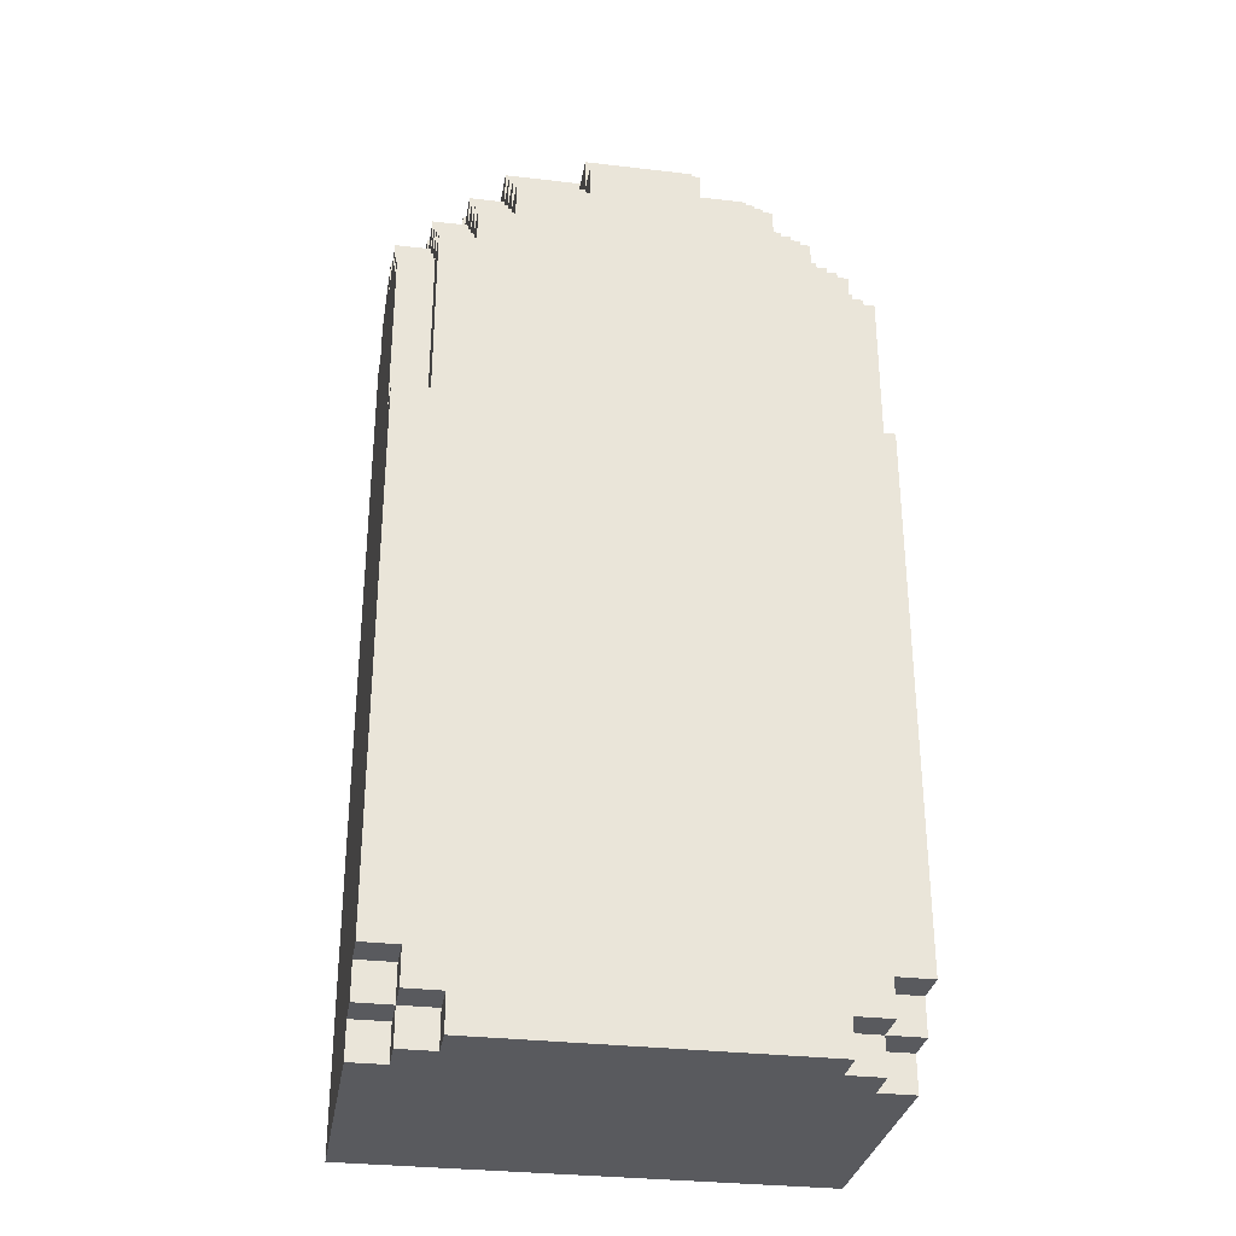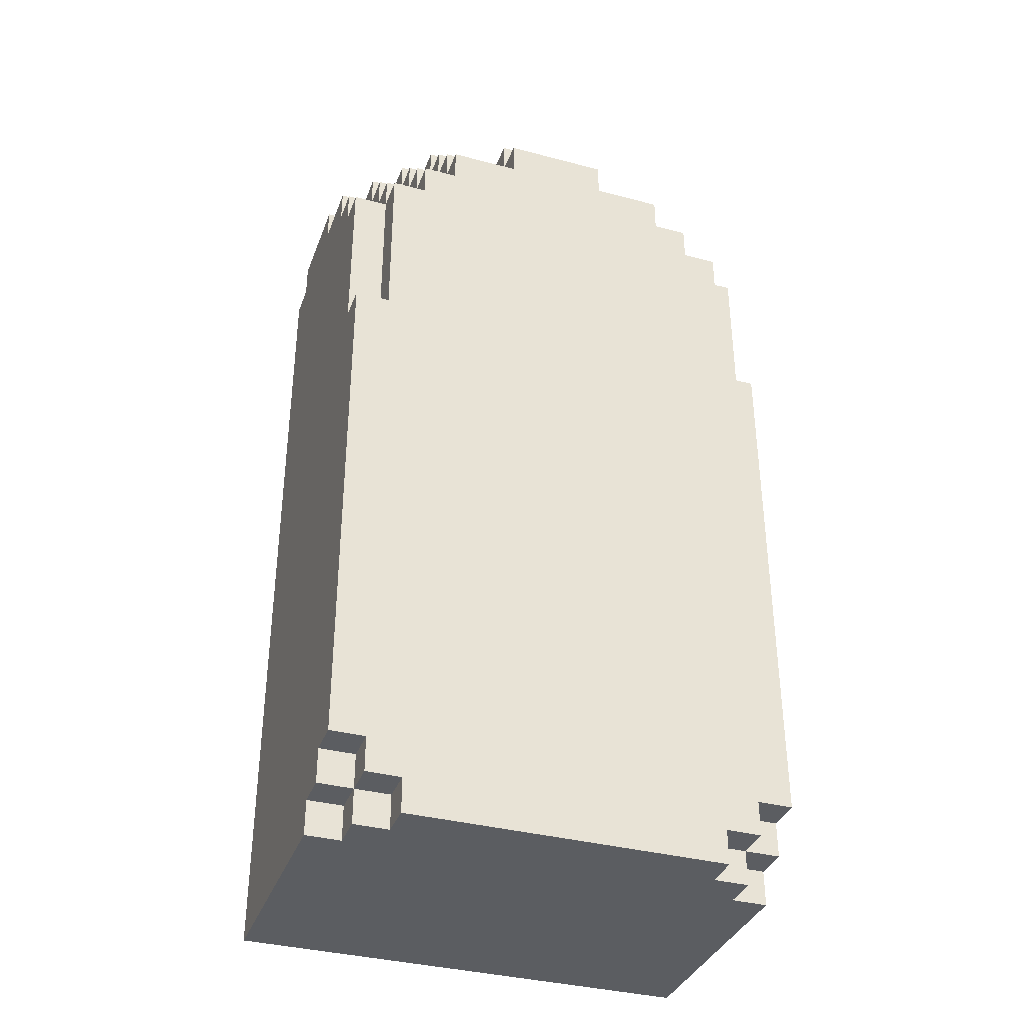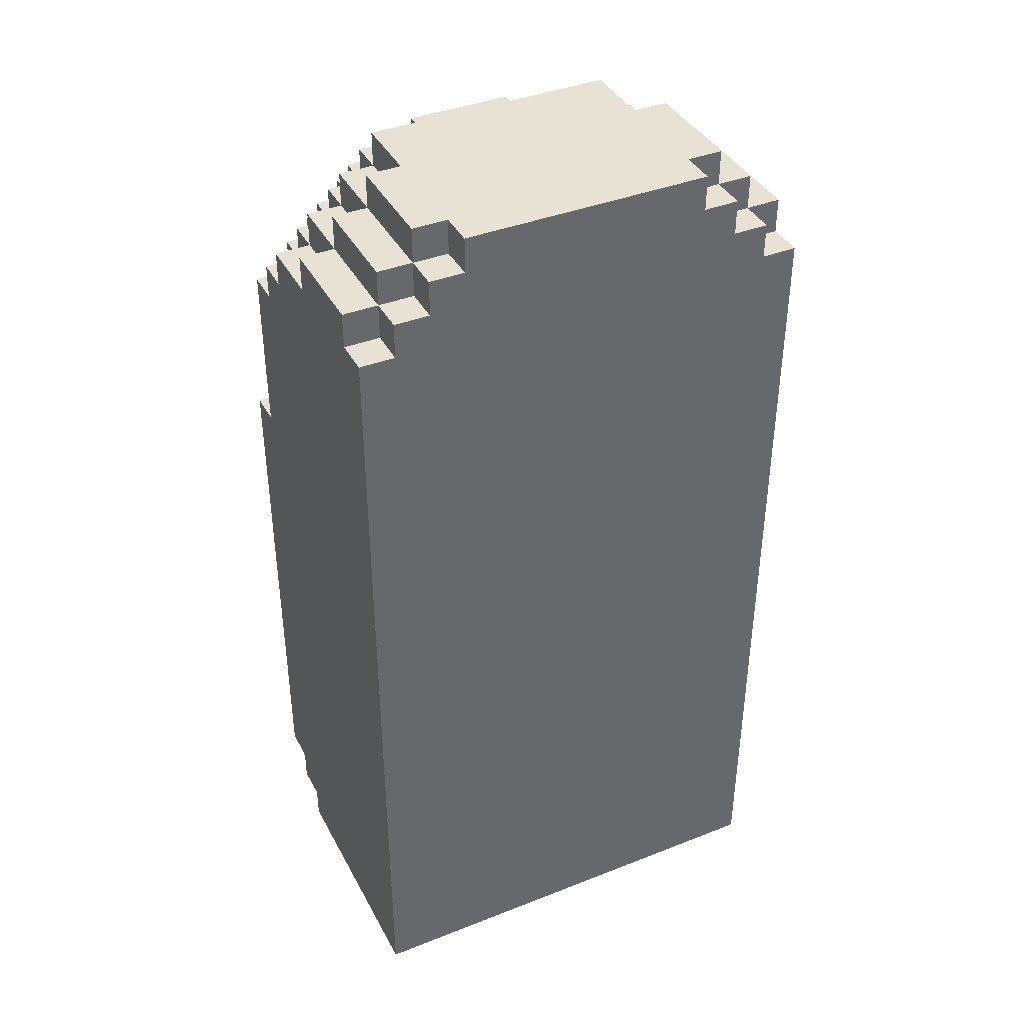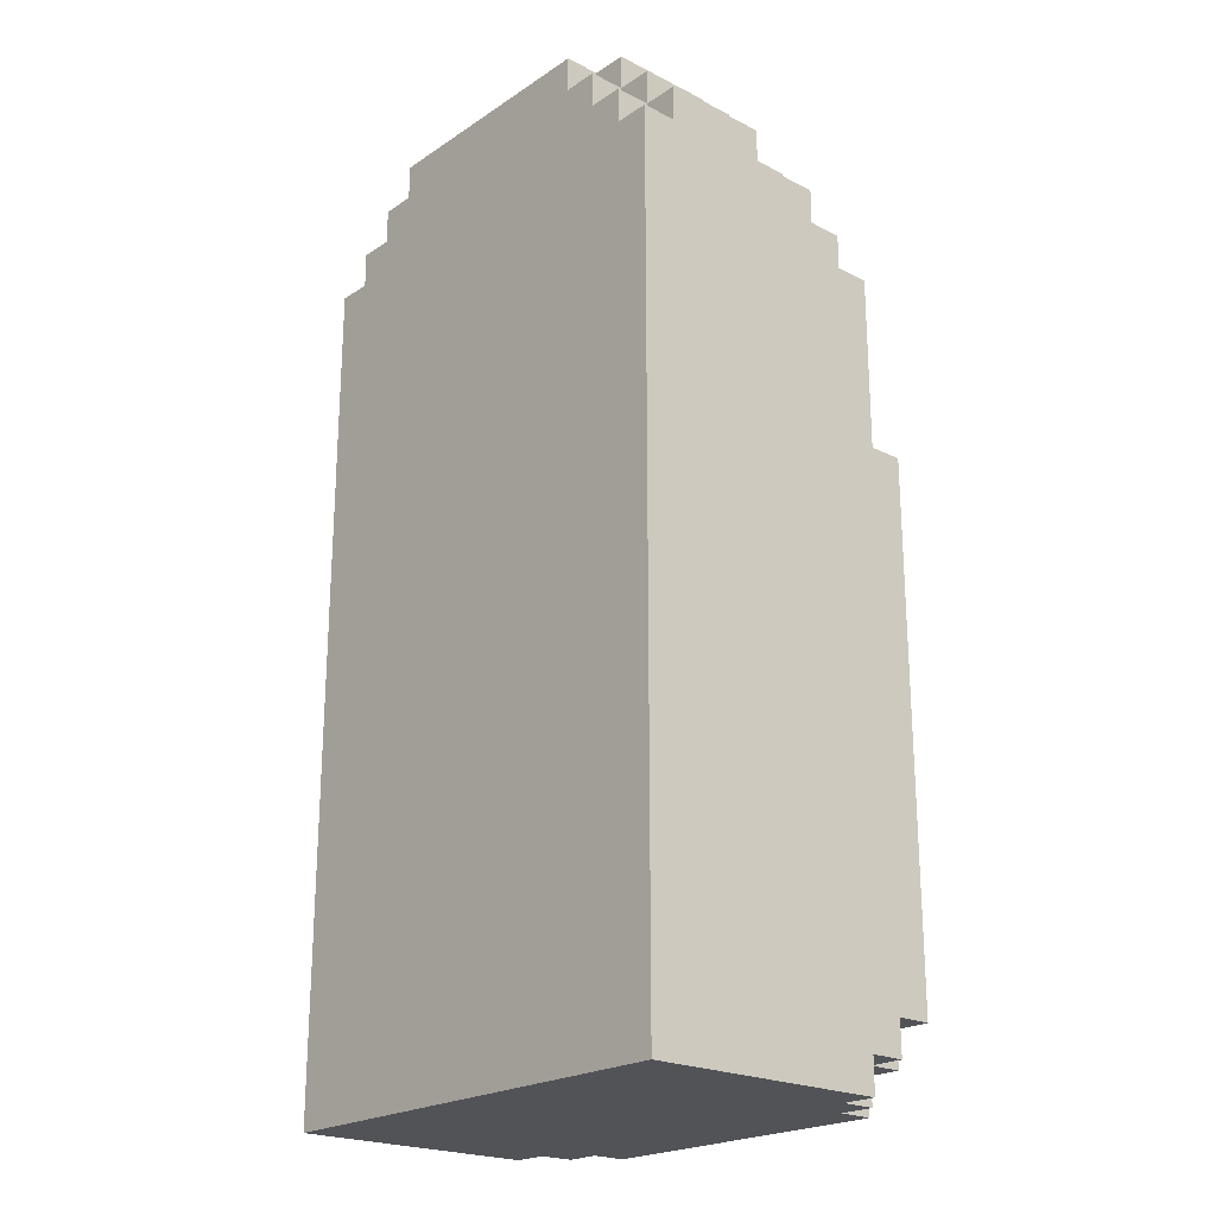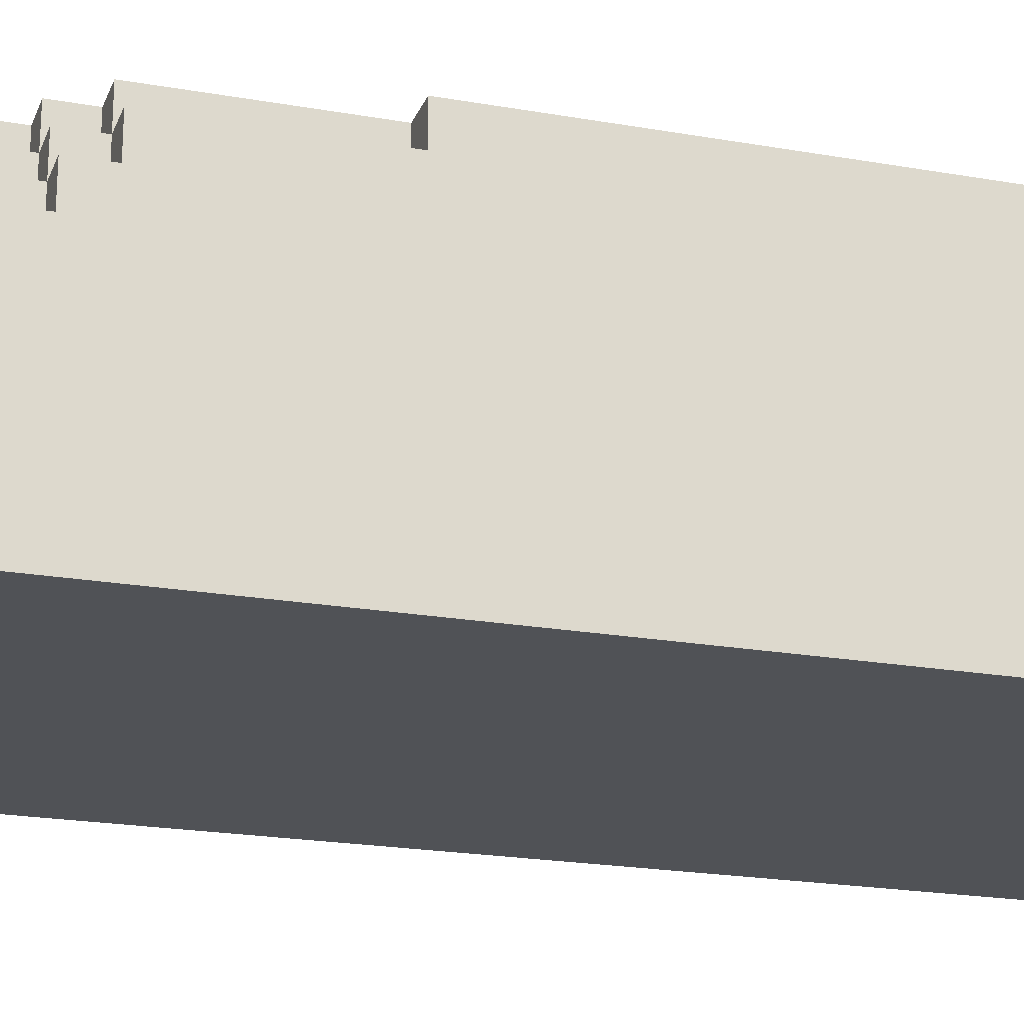
<metadata>
{"format":"obj","ext":"obj","renderer":"f3d","projection":"perspective","resolution":1024,"background":"white","views":[{"elev":-31.2,"azim":170.5,"up":"+Z"},{"elev":-36.1,"azim":160.9,"up":"+Z"},{"elev":39.8,"azim":-25.9,"up":"+Z"},{"elev":-22.0,"azim":48.6,"up":"+Z"},{"elev":-21.1,"azim":72.4,"up":"+Y"}]}
</metadata>
<code>
v 5 0 15
v 5 0 -9
v 5 1 16
v 5 1 15
v 5 4 16
v 5 4 15
v 5 6 15
v 5 6 14
v 5 7 14
v 5 7 13
v 5 7 -8
v 5 7 -9
v 5 8 13
v 5 8 8
v 5 8 -7
v 5 8 -8
v 5 9 8
v 5 9 -7
v 6 0 16
v 6 0 15
v 6 1 17
v 6 1 16
v 6 1 15
v 6 4 17
v 6 4 16
v 6 4 15
v 6 6 16
v 6 6 15
v 6 6 14
v 6 7 15
v 6 7 14
v 6 7 13
v 6 7 -8
v 6 7 -9
v 6 8 14
v 6 8 13
v 6 8 8
v 6 8 -7
v 6 8 -8
v 6 8 -9
v 6 9 13
v 6 9 8
v 6 9 -7
v 6 9 -8
v 7 0 17
v 7 0 16
v 7 1 18
v 7 1 17
v 7 1 16
v 7 4 18
v 7 4 17
v 7 4 16
v 7 6 17
v 7 6 16
v 7 6 15
v 7 7 16
v 7 7 15
v 7 7 14
v 7 8 15
v 7 8 14
v 7 8 13
v 7 8 -8
v 7 8 -9
v 7 9 14
v 7 9 13
v 7 9 -8
v 7 9 -9
v 8 0 18
v 8 0 17
v 8 1 18
v 8 1 17
v 8 4 18
v 8 4 17
v 8 6 18
v 8 6 17
v 8 6 16
v 8 7 17
v 8 7 16
v 8 7 15
v 8 8 16
v 8 8 15
v 8 8 14
v 8 9 15
v 8 9 14
v 10 7 17
v 10 7 16
v 10 8 17
v 10 8 16
v 10 8 15
v 10 9 16
v 10 9 15
v 13 7 17
v 13 7 16
v 13 8 17
v 13 8 16
v 13 8 15
v 13 9 16
v 13 9 15
v 15 0 18
v 15 0 17
v 15 1 18
v 15 1 17
v 15 4 18
v 15 4 17
v 15 6 18
v 15 6 17
v 15 6 16
v 15 7 17
v 15 7 16
v 15 7 15
v 15 8 16
v 15 8 15
v 15 8 14
v 15 9 15
v 15 9 14
v 16 0 17
v 16 0 16
v 16 1 18
v 16 1 17
v 16 1 16
v 16 4 18
v 16 4 17
v 16 4 16
v 16 6 17
v 16 6 16
v 16 6 15
v 16 7 16
v 16 7 15
v 16 7 14
v 16 8 15
v 16 8 14
v 16 8 13
v 16 8 -8
v 16 8 -9
v 16 9 14
v 16 9 13
v 16 9 -8
v 16 9 -9
v 17 0 16
v 17 0 15
v 17 1 17
v 17 1 16
v 17 1 15
v 17 4 17
v 17 4 16
v 17 4 15
v 17 6 16
v 17 6 15
v 17 6 14
v 17 7 15
v 17 7 14
v 17 7 13
v 17 7 -8
v 17 7 -9
v 17 8 14
v 17 8 13
v 17 8 8
v 17 8 -7
v 17 8 -8
v 17 8 -9
v 17 9 13
v 17 9 8
v 17 9 -7
v 17 9 -8
v 18 0 15
v 18 0 -9
v 18 1 16
v 18 1 15
v 18 4 16
v 18 4 15
v 18 6 15
v 18 6 14
v 18 7 14
v 18 7 13
v 18 7 -8
v 18 7 -9
v 18 8 13
v 18 8 8
v 18 8 -7
v 18 8 -8
v 18 9 8
v 18 9 -7
v 7 1 18
v 7 4 18
v 8 0 18
v 8 1 18
v 8 4 18
v 8 6 18
v 15 0 18
v 15 1 18
v 15 4 18
v 15 6 18
v 16 1 18
v 16 4 18
v 6 1 17
v 6 4 17
v 7 0 17
v 7 1 17
v 7 4 17
v 7 6 17
v 8 0 17
v 8 1 17
v 8 4 17
v 8 6 17
v 8 7 17
v 10 7 17
v 10 8 17
v 13 7 17
v 13 8 17
v 15 0 17
v 15 1 17
v 15 4 17
v 15 6 17
v 15 7 17
v 16 0 17
v 16 1 17
v 16 4 17
v 16 6 17
v 17 1 17
v 17 4 17
v 5 1 16
v 5 4 16
v 6 0 16
v 6 1 16
v 6 4 16
v 6 6 16
v 7 0 16
v 7 1 16
v 7 4 16
v 7 6 16
v 7 7 16
v 8 6 16
v 8 7 16
v 8 8 16
v 10 7 16
v 10 8 16
v 10 9 16
v 13 7 16
v 13 8 16
v 13 9 16
v 15 6 16
v 15 7 16
v 15 8 16
v 16 0 16
v 16 1 16
v 16 4 16
v 16 6 16
v 16 7 16
v 17 0 16
v 17 1 16
v 17 4 16
v 17 6 16
v 18 1 16
v 18 4 16
v 5 0 15
v 5 1 15
v 5 4 15
v 5 6 15
v 6 0 15
v 6 1 15
v 6 4 15
v 6 6 15
v 6 7 15
v 7 6 15
v 7 7 15
v 7 8 15
v 8 7 15
v 8 8 15
v 8 9 15
v 10 8 15
v 10 9 15
v 13 8 15
v 13 9 15
v 15 7 15
v 15 8 15
v 15 9 15
v 16 6 15
v 16 7 15
v 16 8 15
v 17 0 15
v 17 1 15
v 17 4 15
v 17 6 15
v 17 7 15
v 18 0 15
v 18 1 15
v 18 4 15
v 18 6 15
v 5 6 14
v 5 7 14
v 6 6 14
v 6 7 14
v 6 8 14
v 7 7 14
v 7 8 14
v 7 9 14
v 8 8 14
v 8 9 14
v 15 8 14
v 15 9 14
v 16 7 14
v 16 8 14
v 16 9 14
v 17 6 14
v 17 7 14
v 17 8 14
v 18 6 14
v 18 7 14
v 5 7 13
v 5 8 13
v 6 7 13
v 6 8 13
v 6 9 13
v 7 8 13
v 7 9 13
v 16 8 13
v 16 9 13
v 17 7 13
v 17 8 13
v 17 9 13
v 18 7 13
v 18 8 13
v 5 8 8
v 5 9 8
v 6 8 8
v 6 9 8
v 17 8 8
v 17 9 8
v 18 8 8
v 18 9 8
v 5 8 -7
v 5 9 -7
v 6 8 -7
v 6 9 -7
v 17 8 -7
v 17 9 -7
v 18 8 -7
v 18 9 -7
v 5 7 -8
v 5 8 -8
v 6 7 -8
v 6 8 -8
v 6 9 -8
v 7 8 -8
v 7 9 -8
v 16 8 -8
v 16 9 -8
v 17 7 -8
v 17 8 -8
v 17 9 -8
v 18 7 -8
v 18 8 -8
v 5 0 -9
v 5 7 -9
v 6 7 -9
v 6 8 -9
v 7 8 -9
v 7 9 -9
v 16 8 -9
v 16 9 -9
v 17 7 -9
v 17 8 -9
v 18 0 -9
v 18 7 -9
v 8 0 18
v 15 0 18
v 7 0 17
v 8 0 17
v 15 0 17
v 16 0 17
v 6 0 16
v 7 0 16
v 16 0 16
v 17 0 16
v 5 0 15
v 6 0 15
v 17 0 15
v 18 0 15
v 5 0 -9
v 18 0 -9
v 7 1 18
v 8 1 18
v 15 1 18
v 16 1 18
v 6 1 17
v 7 1 17
v 8 1 17
v 15 1 17
v 16 1 17
v 17 1 17
v 5 1 16
v 6 1 16
v 7 1 16
v 16 1 16
v 17 1 16
v 18 1 16
v 5 1 15
v 6 1 15
v 17 1 15
v 18 1 15
v 7 4 18
v 8 4 18
v 15 4 18
v 16 4 18
v 6 4 17
v 7 4 17
v 8 4 17
v 15 4 17
v 16 4 17
v 17 4 17
v 5 4 16
v 6 4 16
v 7 4 16
v 16 4 16
v 17 4 16
v 18 4 16
v 5 4 15
v 6 4 15
v 17 4 15
v 18 4 15
v 8 6 18
v 15 6 18
v 7 6 17
v 8 6 17
v 15 6 17
v 16 6 17
v 6 6 16
v 7 6 16
v 8 6 16
v 15 6 16
v 16 6 16
v 17 6 16
v 5 6 15
v 6 6 15
v 7 6 15
v 16 6 15
v 17 6 15
v 18 6 15
v 5 6 14
v 6 6 14
v 17 6 14
v 18 6 14
v 8 7 17
v 10 7 17
v 13 7 17
v 15 7 17
v 7 7 16
v 8 7 16
v 10 7 16
v 13 7 16
v 15 7 16
v 16 7 16
v 6 7 15
v 7 7 15
v 8 7 15
v 15 7 15
v 16 7 15
v 17 7 15
v 5 7 14
v 6 7 14
v 7 7 14
v 16 7 14
v 17 7 14
v 18 7 14
v 5 7 13
v 6 7 13
v 17 7 13
v 18 7 13
v 5 7 -8
v 6 7 -8
v 17 7 -8
v 18 7 -8
v 5 7 -9
v 6 7 -9
v 17 7 -9
v 18 7 -9
v 10 8 17
v 13 8 17
v 8 8 16
v 10 8 16
v 13 8 16
v 15 8 16
v 7 8 15
v 8 8 15
v 10 8 15
v 13 8 15
v 15 8 15
v 16 8 15
v 6 8 14
v 7 8 14
v 8 8 14
v 15 8 14
v 16 8 14
v 17 8 14
v 5 8 13
v 6 8 13
v 7 8 13
v 16 8 13
v 17 8 13
v 18 8 13
v 5 8 8
v 6 8 8
v 17 8 8
v 18 8 8
v 5 8 -7
v 6 8 -7
v 17 8 -7
v 18 8 -7
v 5 8 -8
v 6 8 -8
v 7 8 -8
v 16 8 -8
v 17 8 -8
v 18 8 -8
v 6 8 -9
v 7 8 -9
v 16 8 -9
v 17 8 -9
v 10 9 16
v 13 9 16
v 8 9 15
v 10 9 15
v 13 9 15
v 15 9 15
v 7 9 14
v 8 9 14
v 15 9 14
v 16 9 14
v 6 9 13
v 7 9 13
v 16 9 13
v 17 9 13
v 5 9 8
v 6 9 8
v 17 9 8
v 18 9 8
v 5 9 -7
v 6 9 -7
v 17 9 -7
v 18 9 -7
v 6 9 -8
v 7 9 -8
v 16 9 -8
v 17 9 -8
v 7 9 -9
v 16 9 -9
f 4 2 1
f 5 4 3
f 6 2 4
f 6 4 5
f 7 2 6
f 8 2 7
f 9 2 8
f 10 2 9
f 11 2 10
f 12 2 11
f 13 11 10
f 14 11 13
f 15 11 14
f 16 11 15
f 17 15 14
f 18 15 17
f 22 20 19
f 23 20 22
f 24 22 21
f 25 22 24
f 27 26 25
f 28 26 27
f 30 29 28
f 31 29 30
f 35 32 31
f 36 32 35
f 39 34 33
f 40 34 39
f 41 37 36
f 42 37 41
f 43 39 38
f 44 39 43
f 48 46 45
f 49 46 48
f 50 48 47
f 51 48 50
f 53 52 51
f 54 52 53
f 56 55 54
f 57 55 56
f 59 58 57
f 60 58 59
f 64 61 60
f 65 61 64
f 66 63 62
f 67 63 66
f 70 69 68
f 71 69 70
f 74 73 72
f 75 73 74
f 77 76 75
f 78 76 77
f 80 79 78
f 81 79 80
f 83 82 81
f 84 82 83
f 87 86 85
f 88 86 87
f 90 89 88
f 91 89 90
f 92 93 94
f 94 93 95
f 95 96 97
f 97 96 98
f 99 100 101
f 101 100 102
f 103 104 105
f 105 104 106
f 106 107 108
f 108 107 109
f 109 110 111
f 111 110 112
f 112 113 114
f 114 113 115
f 116 117 119
f 119 117 120
f 118 119 121
f 121 119 122
f 122 123 124
f 124 123 125
f 125 126 127
f 127 126 128
f 128 129 130
f 130 129 131
f 131 132 135
f 135 132 136
f 133 134 137
f 137 134 138
f 139 140 142
f 142 140 143
f 141 142 144
f 144 142 145
f 145 146 147
f 147 146 148
f 148 149 150
f 150 149 151
f 151 152 155
f 155 152 156
f 153 154 159
f 159 154 160
f 156 157 161
f 161 157 162
f 158 159 163
f 163 159 164
f 165 166 168
f 167 168 169
f 168 166 170
f 169 168 170
f 170 166 171
f 171 166 172
f 172 166 173
f 173 166 174
f 174 166 175
f 175 166 176
f 174 175 177
f 177 175 178
f 178 175 179
f 179 175 180
f 178 179 181
f 181 179 182
f 186 184 183
f 187 184 186
f 189 186 185
f 189 188 187
f 189 187 186
f 190 188 189
f 191 188 190
f 192 188 191
f 193 191 190
f 194 191 193
f 198 196 195
f 199 196 198
f 201 198 197
f 202 198 201
f 203 200 199
f 204 200 203
f 206 205 204
f 208 206 204
f 208 207 206
f 209 207 208
f 213 208 204
f 214 208 213
f 215 211 210
f 216 211 215
f 217 213 212
f 218 213 217
f 219 217 216
f 220 217 219
f 224 222 221
f 225 222 224
f 227 224 223
f 228 224 227
f 229 226 225
f 230 226 229
f 232 231 230
f 233 231 232
f 235 234 233
f 236 234 235
f 239 237 236
f 240 237 239
f 242 239 238
f 243 239 242
f 247 242 241
f 248 242 247
f 249 245 244
f 250 245 249
f 251 247 246
f 252 247 251
f 253 251 250
f 254 251 253
f 259 256 255
f 260 256 259
f 261 258 257
f 262 258 261
f 264 263 262
f 265 263 264
f 267 266 265
f 268 266 267
f 270 269 268
f 271 269 270
f 275 273 272
f 276 273 275
f 278 275 274
f 279 275 278
f 283 278 277
f 284 278 283
f 285 281 280
f 286 281 285
f 287 283 282
f 288 283 287
f 291 290 289
f 292 290 291
f 294 293 292
f 295 293 294
f 297 296 295
f 298 296 297
f 302 300 299
f 303 300 302
f 305 302 301
f 306 302 305
f 307 305 304
f 308 305 307
f 311 310 309
f 312 310 311
f 314 313 312
f 315 313 314
f 319 317 316
f 320 317 319
f 321 319 318
f 322 319 321
f 325 324 323
f 326 324 325
f 329 328 327
f 330 328 329
f 331 332 333
f 333 332 334
f 335 336 337
f 337 336 338
f 339 340 341
f 341 340 342
f 342 343 344
f 344 343 345
f 346 347 349
f 349 347 350
f 348 349 351
f 351 349 352
f 353 354 355
f 355 356 357
f 355 357 359
f 357 358 359
f 359 358 360
f 353 355 361
f 355 359 361
f 361 359 362
f 353 361 363
f 363 361 364
f 368 366 365
f 369 366 368
f 372 368 367
f 372 370 369
f 372 369 368
f 373 370 372
f 376 372 371
f 376 374 373
f 376 373 372
f 377 374 376
f 379 376 375
f 379 378 377
f 379 377 376
f 380 378 379
f 386 382 381
f 387 382 386
f 388 384 383
f 389 384 388
f 392 386 385
f 393 386 392
f 394 390 389
f 395 390 394
f 397 392 391
f 398 392 397
f 399 396 395
f 400 396 399
f 401 402 406
f 406 402 407
f 403 404 408
f 408 404 409
f 405 406 412
f 412 406 413
f 409 410 414
f 414 410 415
f 411 412 417
f 417 412 418
f 415 416 419
f 419 416 420
f 421 422 424
f 424 422 425
f 423 424 428
f 428 424 429
f 425 426 430
f 430 426 431
f 427 428 434
f 434 428 435
f 431 432 436
f 436 432 437
f 433 434 439
f 439 434 440
f 437 438 441
f 441 438 442
f 443 444 448
f 448 444 449
f 445 446 450
f 450 446 451
f 447 448 454
f 454 448 455
f 451 452 456
f 456 452 457
f 453 454 460
f 460 454 461
f 457 458 462
f 462 458 463
f 459 460 465
f 465 460 466
f 463 464 467
f 467 464 468
f 469 470 473
f 473 470 474
f 471 472 475
f 475 472 476
f 477 478 480
f 480 478 481
f 479 480 484
f 484 480 485
f 481 482 486
f 486 482 487
f 483 484 490
f 490 484 491
f 487 488 492
f 492 488 493
f 489 490 496
f 496 490 497
f 493 494 498
f 498 494 499
f 495 496 501
f 501 496 502
f 499 500 503
f 503 500 504
f 505 506 509
f 509 506 510
f 507 508 513
f 513 508 514
f 510 511 515
f 515 511 516
f 512 513 517
f 517 513 518
f 519 520 522
f 522 520 523
f 521 522 526
f 523 524 526
f 522 523 526
f 526 524 527
f 525 526 530
f 527 528 530
f 526 527 530
f 530 528 531
f 529 530 534
f 531 532 534
f 530 531 534
f 534 532 535
f 533 534 537
f 535 536 537
f 534 535 537
f 537 536 538
f 538 536 539
f 539 536 540
f 538 539 541
f 541 539 542
f 542 539 543
f 543 539 544
f 542 543 545
f 545 543 546

</code>
